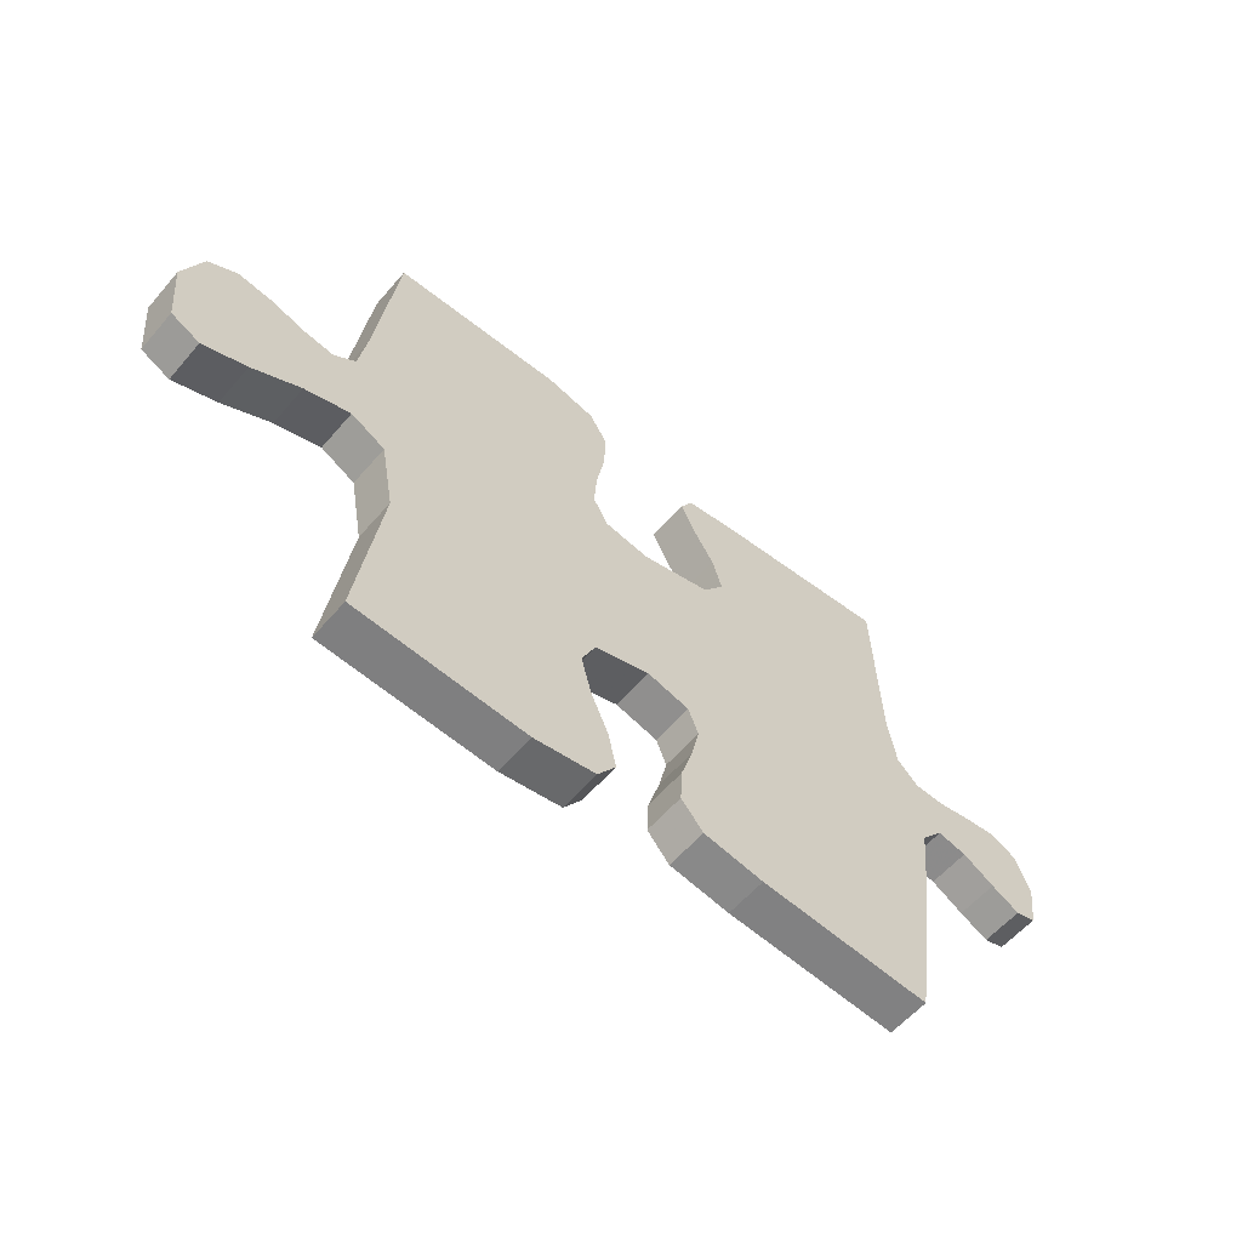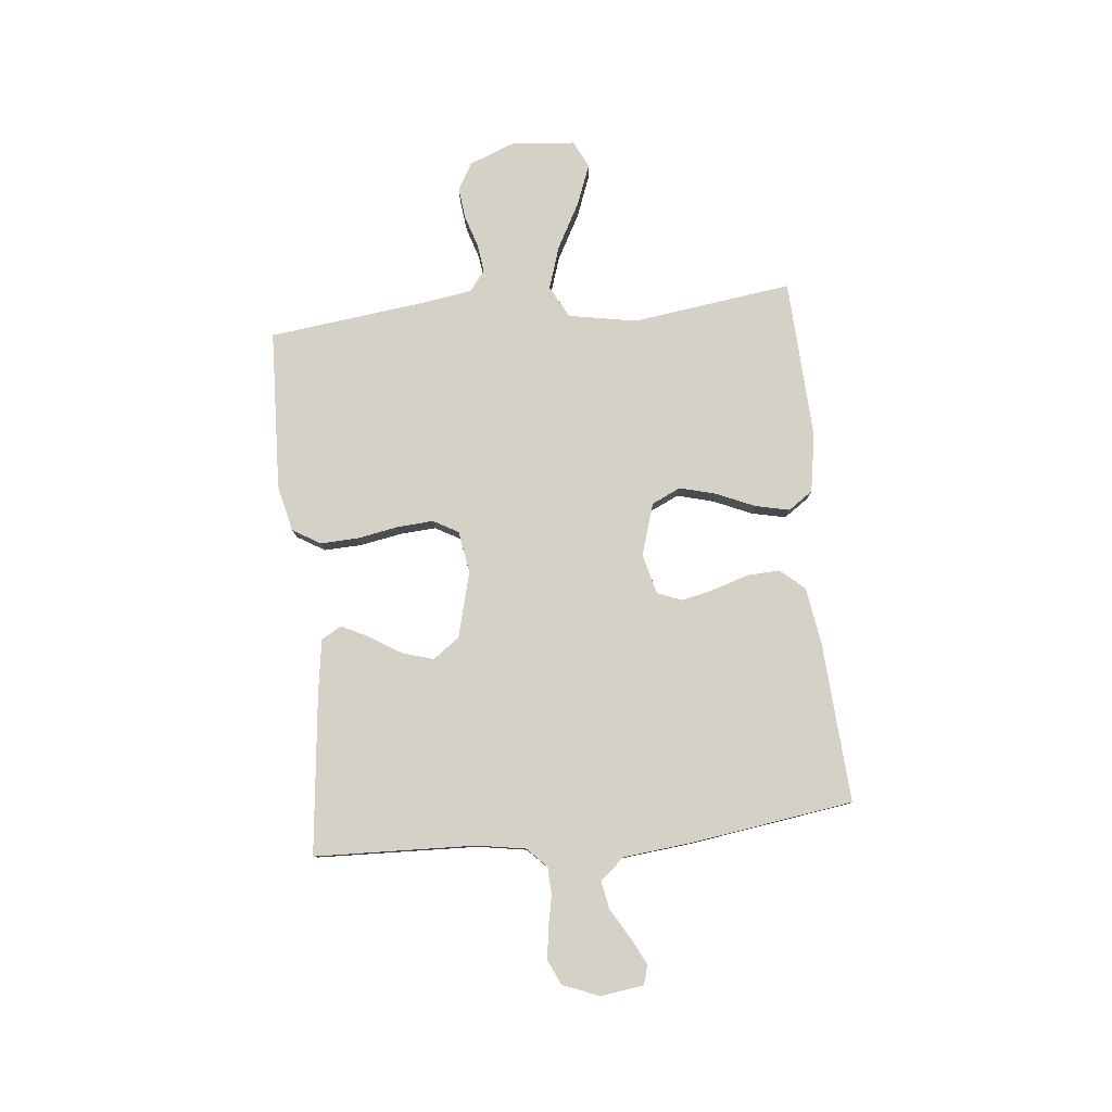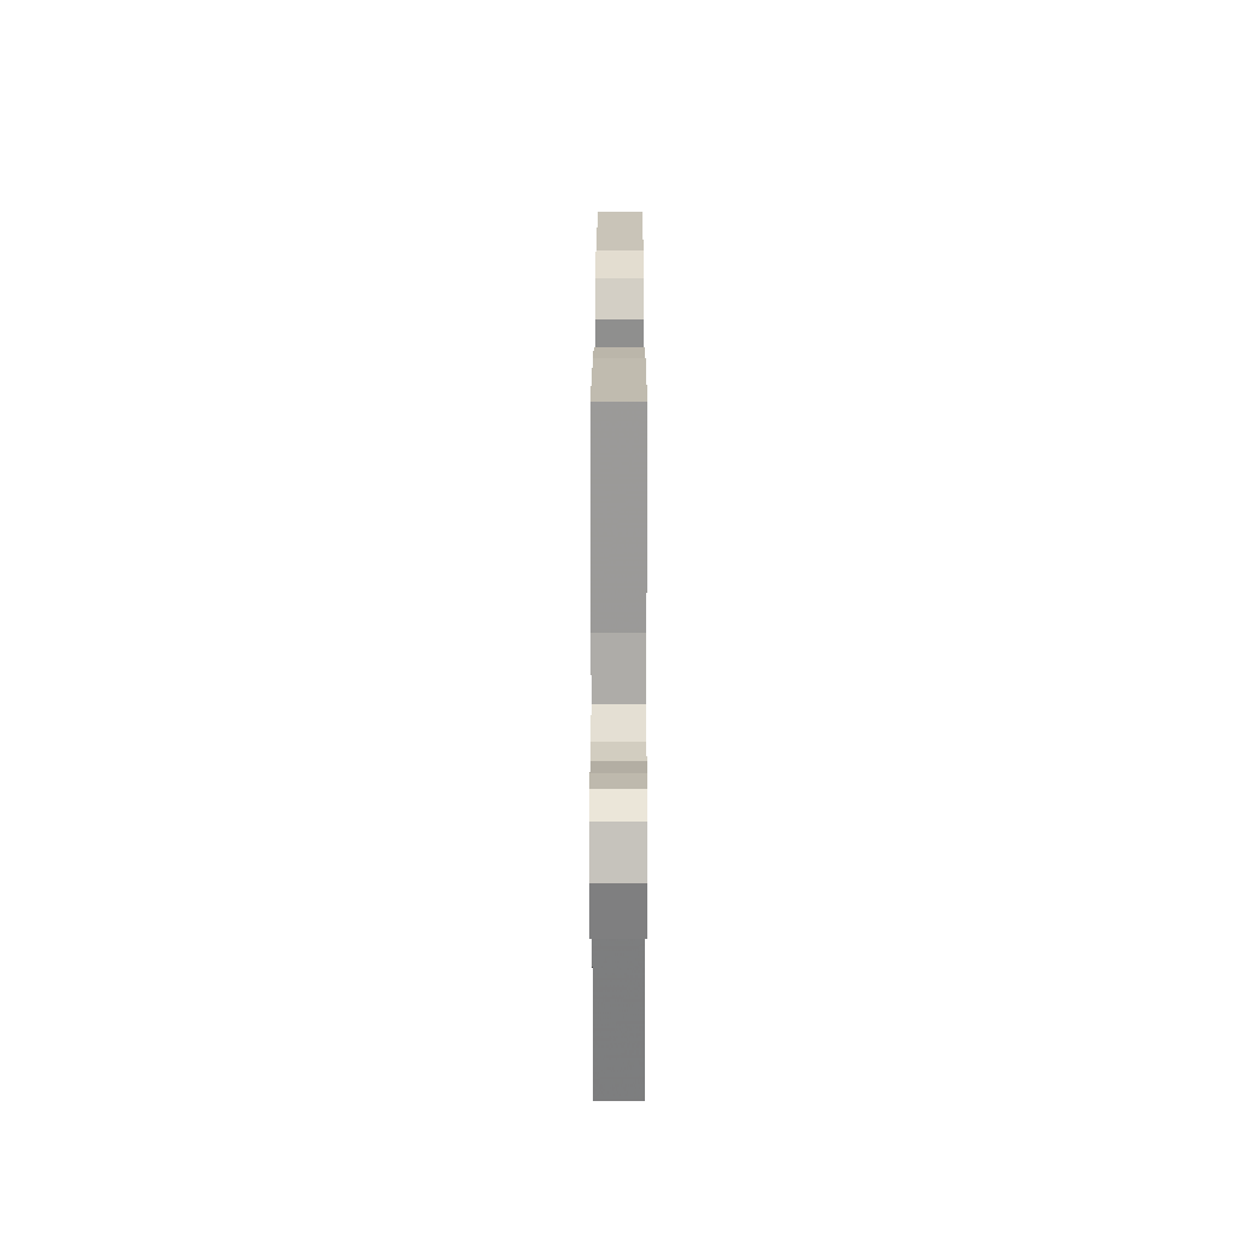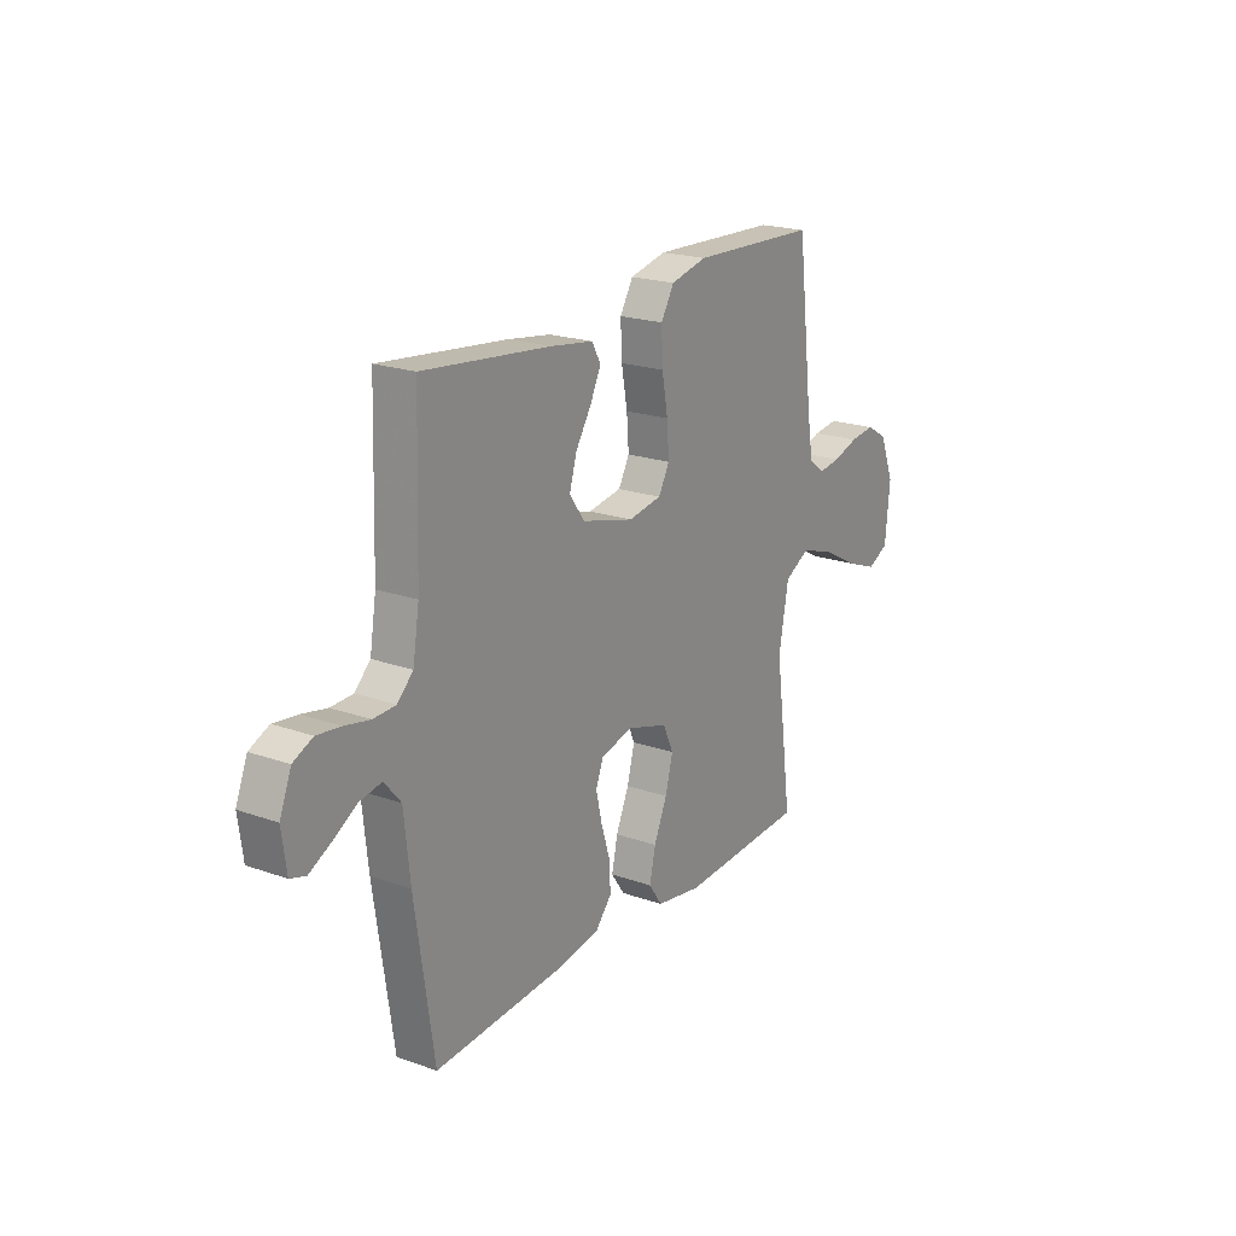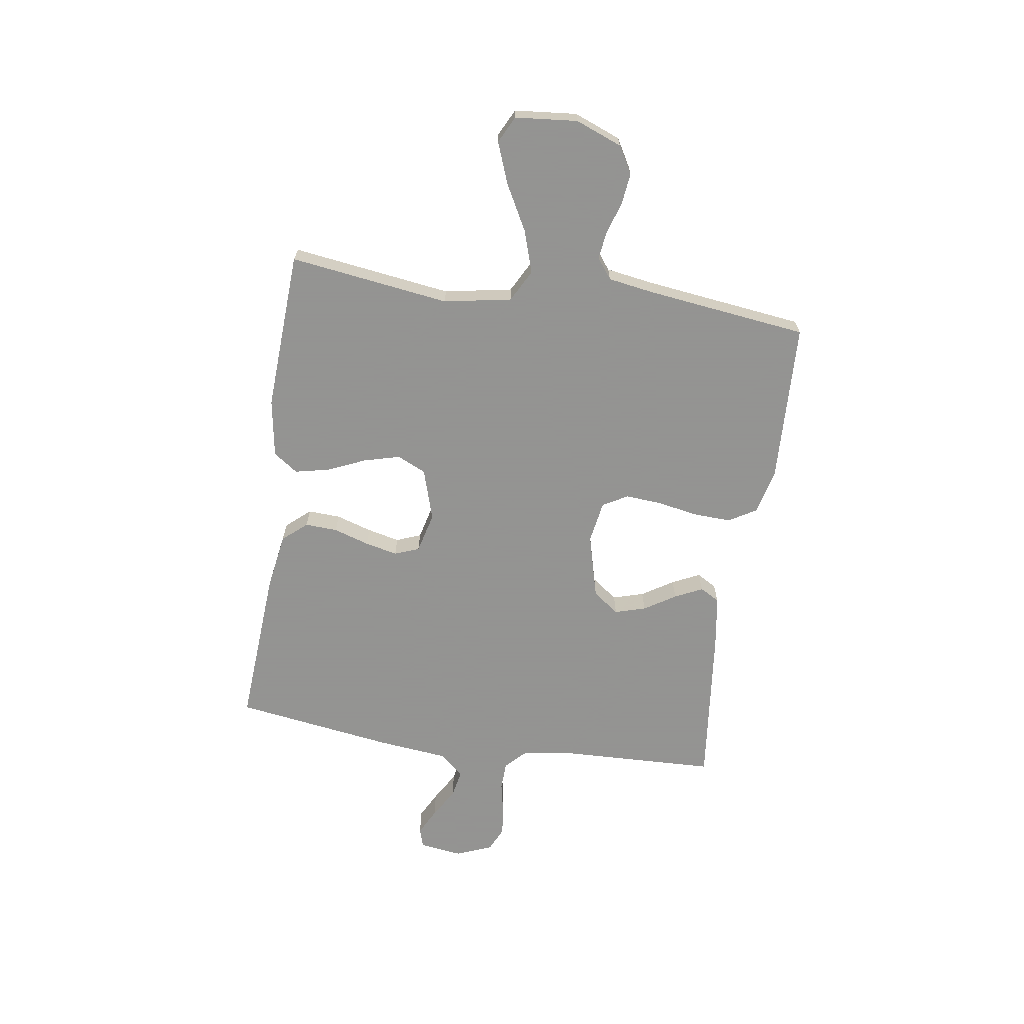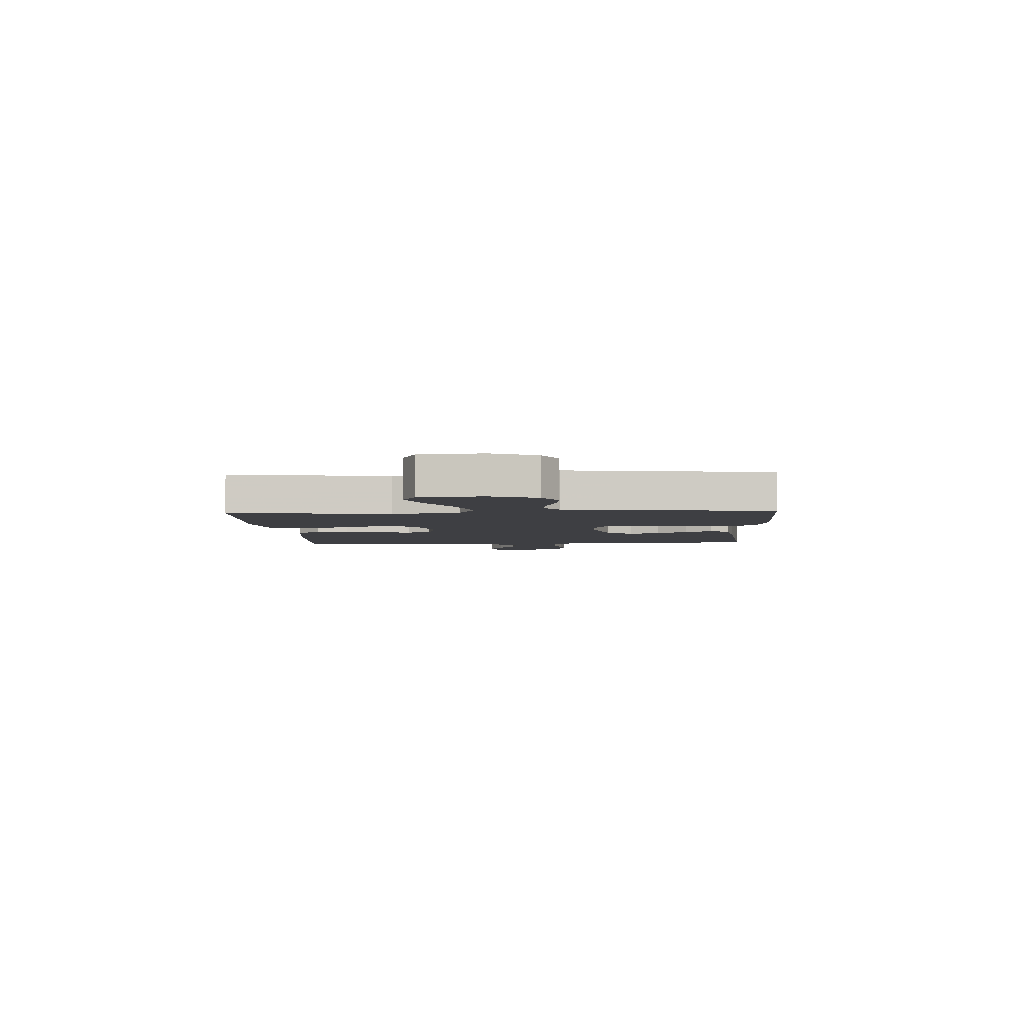
<metadata>
{"format":"obj","ext":"obj","renderer":"f3d","projection":"perspective","resolution":1024,"background":"white","views":[{"elev":-58.3,"azim":-40.3,"up":"+Z"},{"elev":79.7,"azim":84.3,"up":"+Y"},{"elev":22.4,"azim":90.1,"up":"+Z"},{"elev":20.7,"azim":122.6,"up":"+Z"},{"elev":-66.9,"azim":-98.5,"up":"+Y"},{"elev":-4.2,"azim":-87.0,"up":"+Y"}]}
</metadata>
<code>
v 0.5 0.07 -0.5
v 0.2 0.07 -0.48
v 0.094 0.07 -0.463
v 0.055 0.07 -0.418
v 0.058 0.07 -0.357
v 0.079 0.07 -0.29
v 0.093 0.07 -0.229
v 0.075 0.07 -0.183
v 0 0.07 -0.164
v -0.097 0.07 -0.194
v -0.122 0.07 -0.248
v -0.104 0.07 -0.316
v -0.073 0.07 -0.387
v -0.059 0.07 -0.451
v -0.091 0.07 -0.497
v -0.2 0.07 -0.515
v -0.5 0.07 -0.5
v -0.459 0.07 -0.2
v -0.482 0.07 -0.073
v -0.542 0.07 -0.041
v -0.622 0.07 -0.067
v -0.707 0.07 -0.113
v -0.783 0.07 -0.142
v -0.833 0.07 -0.117
v -0.844 0.07 0
v -0.81 0.07 0.087
v -0.76 0.07 0.116
v -0.701 0.07 0.109
v -0.641 0.07 0.09
v -0.589 0.07 0.083
v -0.551 0.07 0.112
v -0.537 0.07 0.2
v -0.5 0.07 0.5
v -0.2 0.07 0.512
v -0.114 0.07 0.492
v -0.083 0.07 0.44
v -0.086 0.07 0.369
v -0.1 0.07 0.293
v -0.105 0.07 0.225
v -0.079 0.07 0.178
v 0 0.07 0.165
v 0.122 0.07 0.197
v 0.158 0.07 0.246
v 0.141 0.07 0.304
v 0.104 0.07 0.363
v 0.079 0.07 0.415
v 0.1 0.07 0.452
v 0.2 0.07 0.467
v 0.5 0.07 0.5
v 0.51 0.07 0.2
v 0.525 0.07 0.108
v 0.562 0.07 0.072
v 0.614 0.07 0.07
v 0.673 0.07 0.082
v 0.729 0.07 0.089
v 0.775 0.07 0.068
v 0.802 0.07 0
v 0.791 0.07 -0.081
v 0.755 0.07 -0.092
v 0.705 0.07 -0.066
v 0.649 0.07 -0.033
v 0.597 0.07 -0.023
v 0.558 0.07 -0.069
v 0.544 0.07 -0.2
v 0.5 0 -0.5
v 0.2 0 -0.48
v 0.094 0 -0.463
v 0.055 0 -0.418
v 0.058 0 -0.357
v 0.079 0 -0.29
v 0.093 0 -0.229
v 0.075 0 -0.183
v 0 0 -0.164
v -0.097 0 -0.194
v -0.122 0 -0.248
v -0.104 0 -0.316
v -0.073 0 -0.387
v -0.059 0 -0.451
v -0.091 0 -0.497
v -0.2 0 -0.515
v -0.5 0 -0.5
v -0.459 0 -0.2
v -0.482 0 -0.073
v -0.542 0 -0.041
v -0.622 0 -0.067
v -0.707 0 -0.113
v -0.783 0 -0.142
v -0.833 0 -0.117
v -0.844 0 0
v -0.81 0 0.087
v -0.76 0 0.116
v -0.701 0 0.109
v -0.641 0 0.09
v -0.589 0 0.083
v -0.551 0 0.112
v -0.537 0 0.2
v -0.5 0 0.5
v -0.2 0 0.512
v -0.114 0 0.492
v -0.083 0 0.44
v -0.086 0 0.369
v -0.1 0 0.293
v -0.105 0 0.225
v -0.079 0 0.178
v 0 0 0.165
v 0.122 0 0.197
v 0.158 0 0.246
v 0.141 0 0.304
v 0.104 0 0.363
v 0.079 0 0.415
v 0.1 0 0.452
v 0.2 0 0.467
v 0.5 0 0.5
v 0.51 0 0.2
v 0.525 0 0.108
v 0.562 0 0.072
v 0.614 0 0.07
v 0.673 0 0.082
v 0.729 0 0.089
v 0.775 0 0.068
v 0.802 0 0
v 0.791 0 -0.081
v 0.755 0 -0.092
v 0.705 0 -0.066
v 0.649 0 -0.033
v 0.597 0 -0.023
v 0.558 0 -0.069
v 0.544 0 -0.2
f 4 5 6
f 3 4 6
f 2 3 6
f 1 2 6
f 64 1 6
f 63 64 6
f 62 63 6 7
f 59 60 61
f 58 59 61
f 57 58 61
f 56 57 61
f 55 56 61
f 54 55 61
f 53 54 61
f 52 53 61 62
f 62 7 8
f 52 62 8
f 51 52 8
f 48 49 50
f 47 48 50
f 46 47 50
f 45 46 50
f 44 45 50
f 43 44 50 51
f 51 8 9
f 43 51 9
f 42 43 9
f 36 37 38
f 35 36 38
f 34 35 38
f 33 34 38
f 32 33 38
f 31 32 38 39
f 30 31 39 40
f 27 28 29
f 26 27 29
f 25 26 29
f 24 25 29
f 23 24 29
f 22 23 29
f 21 22 29
f 20 21 29 30
f 30 40 41
f 20 30 41
f 19 20 41
f 16 17 18
f 15 16 18
f 14 15 18
f 13 14 18
f 12 13 18
f 11 12 18 19
f 42 9 10
f 41 42 10
f 19 41 10
f 10 11 19
f 70 69 68
f 70 68 67
f 70 67 66
f 70 66 65
f 70 65 128
f 70 128 127
f 71 70 127 126
f 125 124 123
f 125 123 122
f 125 122 121
f 125 121 120
f 125 120 119
f 125 119 118
f 125 118 117
f 126 125 117 116
f 72 71 126
f 72 126 116
f 72 116 115
f 114 113 112
f 114 112 111
f 114 111 110
f 114 110 109
f 114 109 108
f 115 114 108 107
f 73 72 115
f 73 115 107
f 73 107 106
f 102 101 100
f 102 100 99
f 102 99 98
f 102 98 97
f 102 97 96
f 103 102 96 95
f 104 103 95 94
f 93 92 91
f 93 91 90
f 93 90 89
f 93 89 88
f 93 88 87
f 93 87 86
f 93 86 85
f 94 93 85 84
f 105 104 94
f 105 94 84
f 105 84 83
f 82 81 80
f 82 80 79
f 82 79 78
f 82 78 77
f 82 77 76
f 83 82 76 75
f 74 73 106
f 74 106 105
f 74 105 83
f 83 75 74
f 1 65 66 2
f 2 66 67 3
f 3 67 68 4
f 4 68 69 5
f 5 69 70 6
f 6 70 71 7
f 7 71 72 8
f 8 72 73 9
f 9 73 74 10
f 10 74 75 11
f 11 75 76 12
f 12 76 77 13
f 13 77 78 14
f 14 78 79 15
f 15 79 80 16
f 16 80 81 17
f 17 81 82 18
f 18 82 83 19
f 19 83 84 20
f 20 84 85 21
f 21 85 86 22
f 22 86 87 23
f 23 87 88 24
f 24 88 89 25
f 25 89 90 26
f 26 90 91 27
f 27 91 92 28
f 28 92 93 29
f 29 93 94 30
f 30 94 95 31
f 31 95 96 32
f 32 96 97 33
f 33 97 98 34
f 34 98 99 35
f 35 99 100 36
f 36 100 101 37
f 37 101 102 38
f 38 102 103 39
f 39 103 104 40
f 40 104 105 41
f 41 105 106 42
f 42 106 107 43
f 43 107 108 44
f 44 108 109 45
f 45 109 110 46
f 46 110 111 47
f 47 111 112 48
f 48 112 113 49
f 49 113 114 50
f 50 114 115 51
f 51 115 116 52
f 52 116 117 53
f 53 117 118 54
f 54 118 119 55
f 55 119 120 56
f 56 120 121 57
f 57 121 122 58
f 58 122 123 59
f 59 123 124 60
f 60 124 125 61
f 61 125 126 62
f 62 126 127 63
f 63 127 128 64
f 64 128 65 1

</code>
